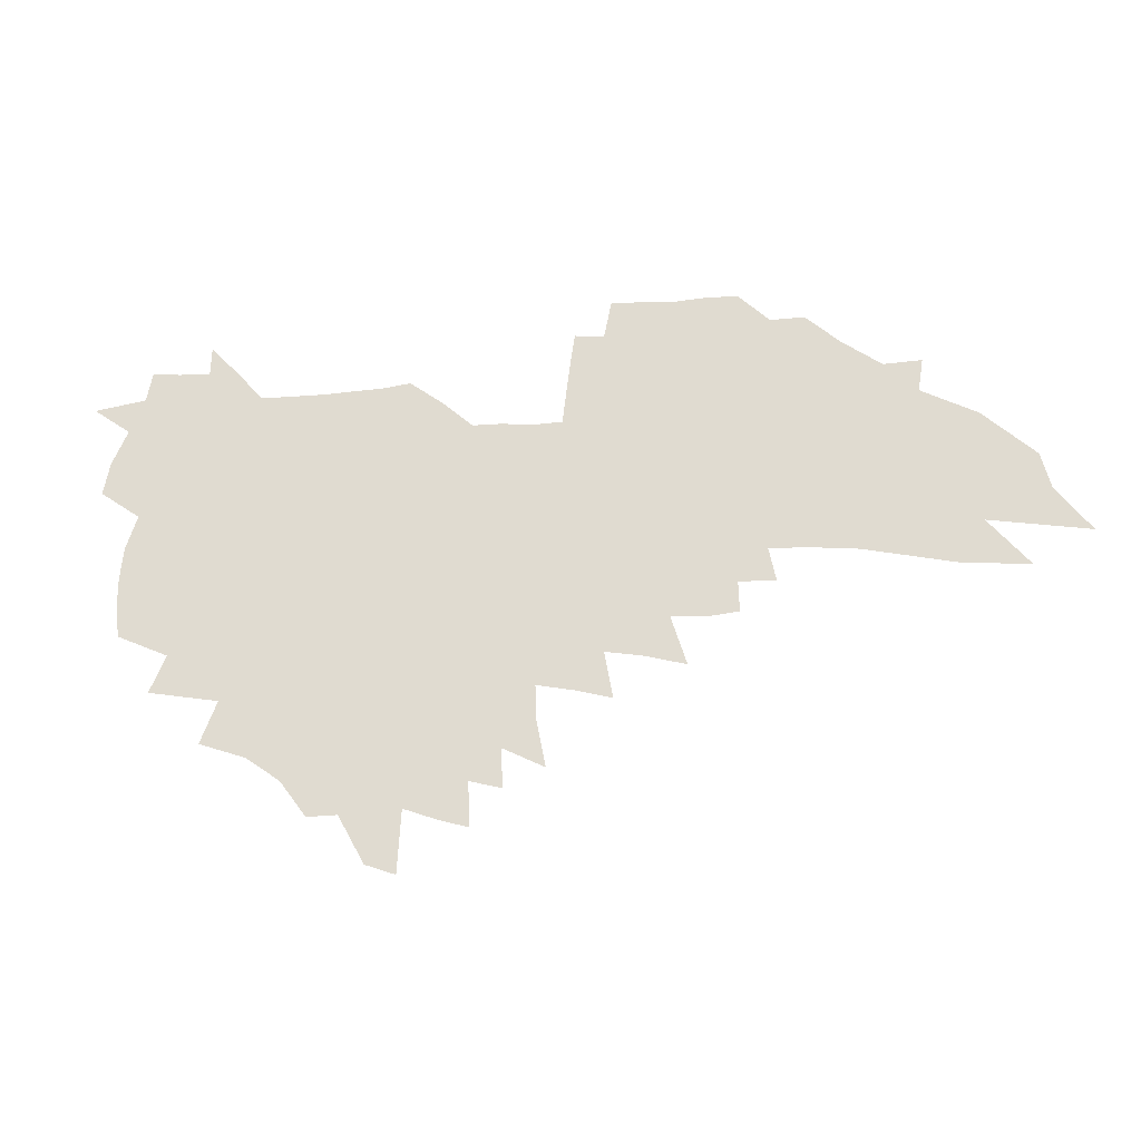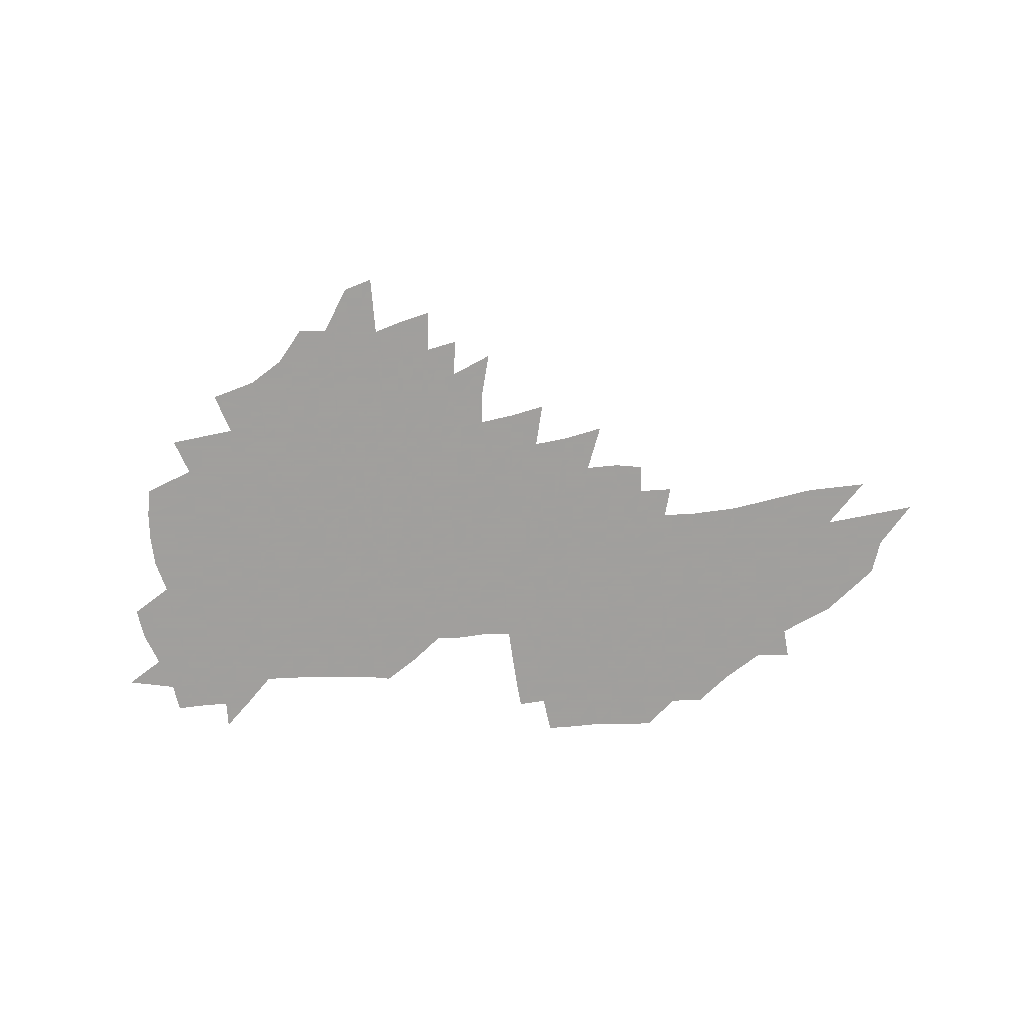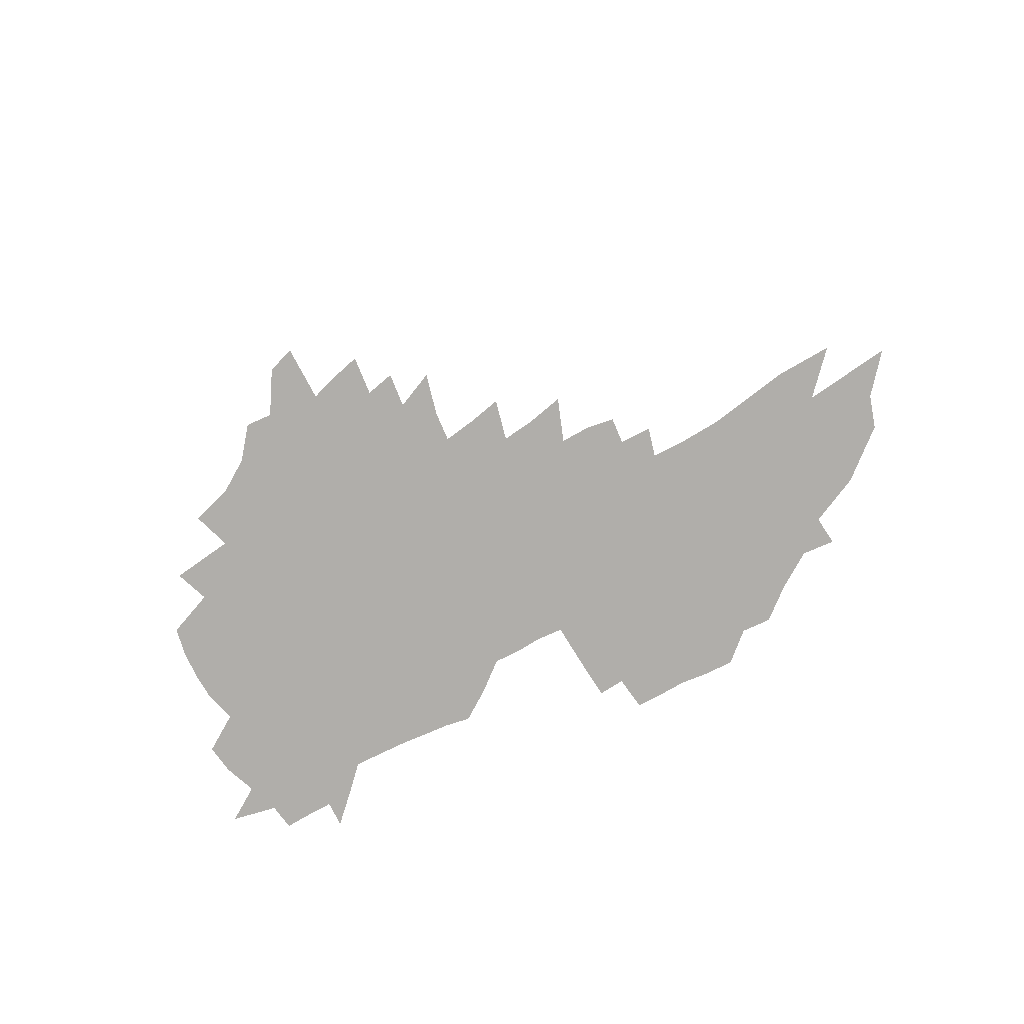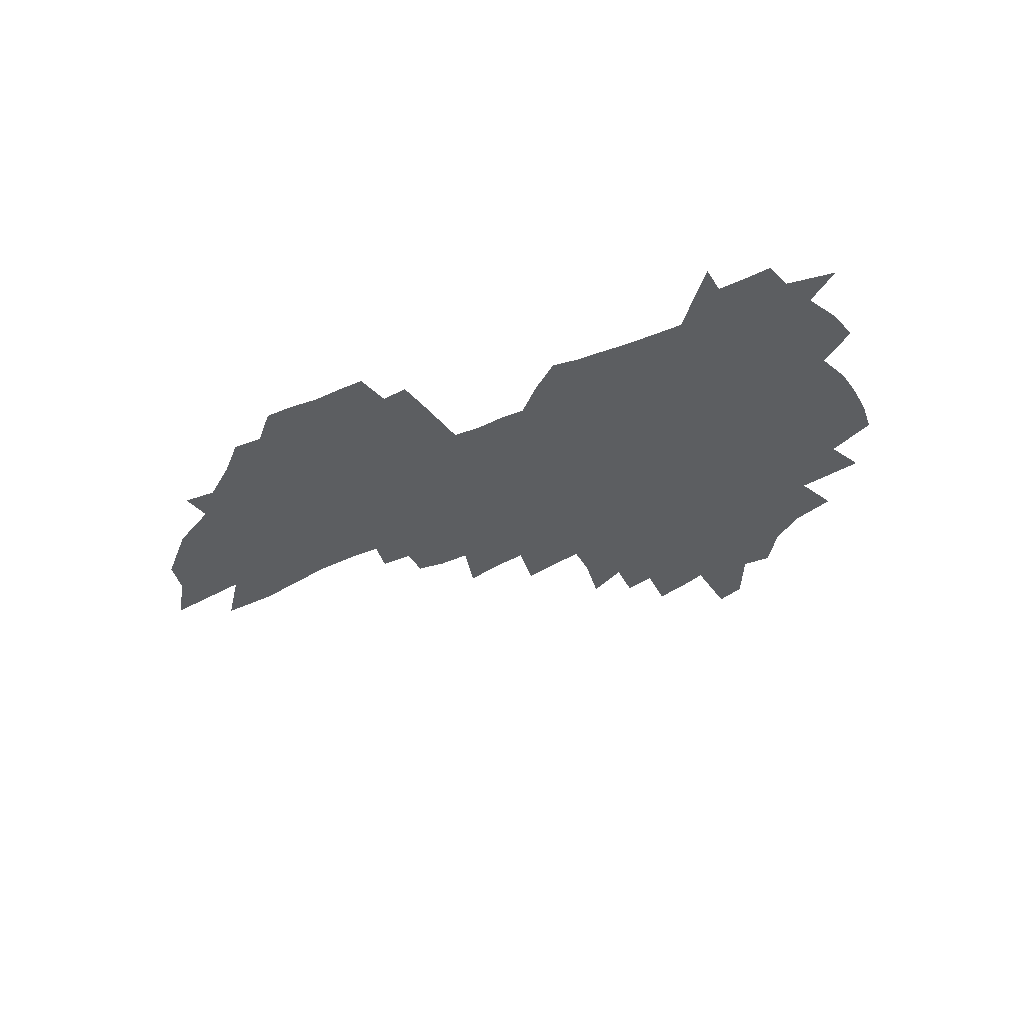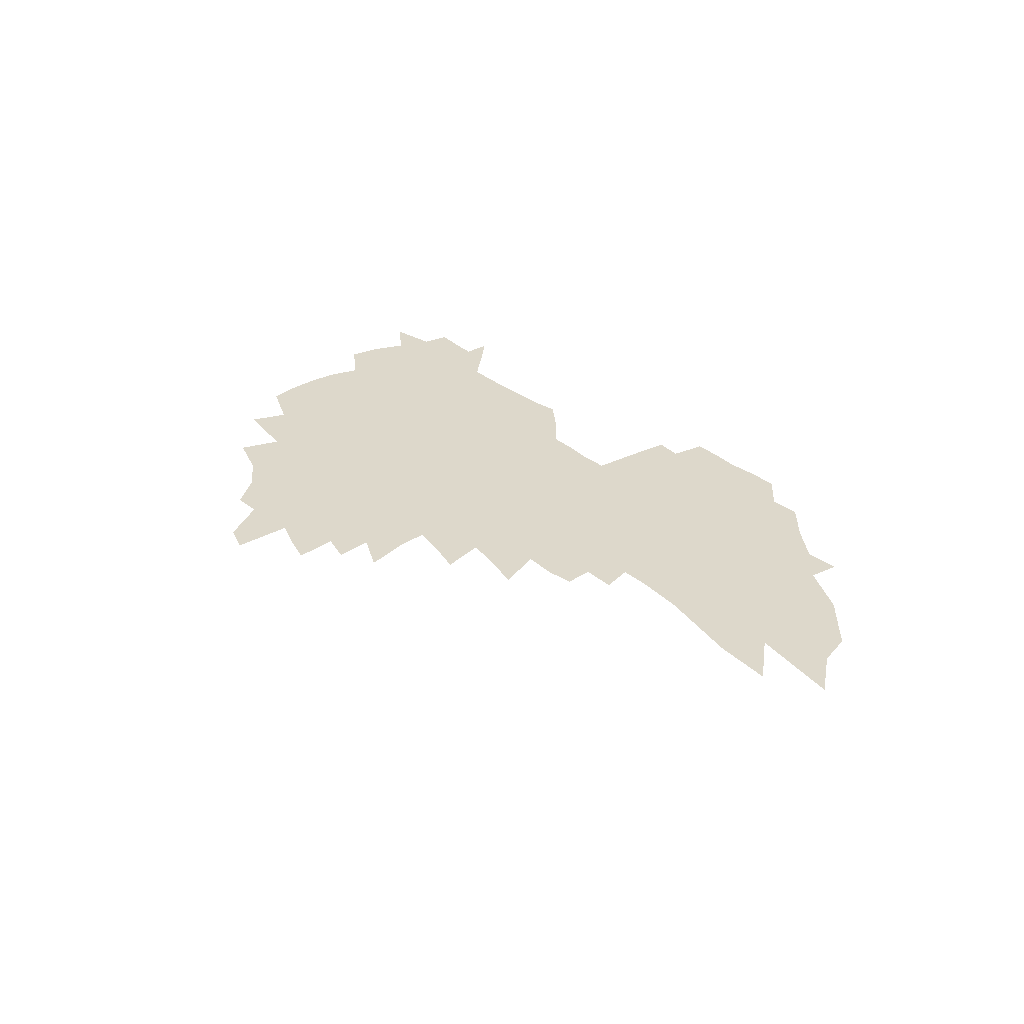
<metadata>
{"format":"obj","ext":"obj","renderer":"f3d","projection":"perspective","resolution":1024,"background":"white","views":[{"elev":-25.5,"azim":8.8,"up":"+Y"},{"elev":-71.5,"azim":1.5,"up":"+Z"},{"elev":-77.9,"azim":24.8,"up":"+Z"},{"elev":-37.3,"azim":-153.1,"up":"+Z"},{"elev":31.5,"azim":48.2,"up":"+Z"}]}
</metadata>
<code>
v 217.2 258.1 0
v 224 216.1 0
v 226.8 230.5 0
v 233.7 246.1 0
v 240.1 261.5 0
v 242.7 274.5 0
v 237.3 146.9 0
v 235.4 160.2 0
v 235.3 174.1 0
v 236.7 188.3 0
v 241.6 203.4 0
v 244.6 217.8 0
v 245.9 231.7 0
v 249.3 246.1 0
v 253.2 260.3 0
v 255.5 273.3 0
v 252.7 120.2 0
v 259.5 136.7 0
v 261.4 150.6 0
v 260.7 163.6 0
v 257.8 176.6 0
v 257.4 190.2 0
v 258 203.9 0
v 261.7 218.4 0
v 261.7 231.9 0
v 263.2 245.5 0
v 265.4 258.8 0
v 268.8 272.3 0
v 269.2 285.4 0
v 276.2 95.92 0
v 283.4 114.5 0
v 282.9 127.7 0
v 287.3 142.5 0
v 289.1 155.1 0
v 284.2 166.6 0
v 278.9 178.8 0
v 274.4 191.5 0
v 276.1 205 0
v 277.5 218.6 0
v 277.6 231.9 0
v 278.8 245.3 0
v 280.5 258.6 0
v 281.8 271.6 0
v 296.7 88.61 0
v 301.2 105.7 0
v 301.1 118.5 0
v 301.7 131.5 0
v 303.2 144.8 0
v 302.1 156.6 0
v 302.9 168.7 0
v 298.2 180.5 0
v 294.3 192.9 0
v 293.1 205.7 0
v 291.4 218.7 0
v 292.2 231.8 0
v 292.4 244.9 0
v 293.6 258 0
v 311.7 77.7 0
v 314.6 94.67 0
v 314.2 106.9 0
v 315.1 120.5 0
v 315.8 133.4 0
v 317 146.5 0
v 315.8 157.9 0
v 316.9 170 0
v 316.1 181.5 0
v 312 193.7 0
v 310.9 206.1 0
v 309.3 218.8 0
v 307.6 231.7 0
v 307.8 244.7 0
v 307.7 257.6 0
v 323.3 61.67 0
v 326.3 81.35 0
v 327.2 95.54 0
v 327.5 108.6 0
v 327.9 121.6 0
v 328.6 134.5 0
v 330.1 148.1 0
v 330.5 159.9 0
v 329.3 170.9 0
v 328.7 182.6 0
v 328 194.3 0
v 326.2 206.4 0
v 326 218.6 0
v 323.7 231.5 0
v 322.5 244.4 0
v 321.8 257.4 0
v 336.6 61.83 0
v 339.1 82.6 0
v 339.8 96.8 0
v 340 109.5 0
v 341.2 123.9 0
v 341.2 135.8 0
v 341.4 147.7 0
v 341.4 159.8 0
v 342.1 172 0
v 341.4 183.2 0
v 340.5 194.7 0
v 339.1 206.9 0
v 338.3 219.1 0
v 337.6 231.5 0
v 336.7 244.1 0
v 334.8 257.8 0
v 348.2 40.38 0
v 350.3 64.83 0
v 351.2 81.8 0
v 351.8 97.05 0
v 352 109.6 0
v 352.6 123.8 0
v 352.7 135.1 0
v 353 148 0
v 353.2 160.5 0
v 353.1 172.5 0
v 352.8 183.6 0
v 352.1 195.3 0
v 351.4 207.3 0
v 350.3 219.6 0
v 350.3 231.8 0
v 349.3 244.4 0
v 347.8 258.1 0
v 361.4 35.51 0
v 363 63.07 0
v 363.7 78 0
v 363.8 95.24 0
v 364 109.4 0
v 364.2 122.7 0
v 364.5 135.2 0
v 364.7 147.6 0
v 364.8 159.8 0
v 364.7 171.8 0
v 364.4 183.8 0
v 364 195.7 0
v 363.5 207.8 0
v 363.1 219.9 0
v 362.4 232.6 0
v 361.4 245.5 0
v 360.4 259.6 0
v 361 286 0
v 376.8 57.88 0
v 376.4 76.4 0
v 375.9 94.81 0
v 376.2 107.6 0
v 376.4 120.8 0
v 376.4 134.2 0
v 376.9 146.2 0
v 376.9 158.8 0
v 376.4 172 0
v 376.2 183.8 0
v 376 195.8 0
v 375.7 208.1 0
v 375.3 220.5 0
v 375.4 234.7 0
v 375 248.7 0
v 390.7 53.61 0
v 389.8 73.3 0
v 388.8 91.24 0
v 388.8 105.6 0
v 388.8 119.4 0
v 389 132.3 0
v 389.7 144.5 0
v 389.6 157.3 0
v 388.2 171.8 0
v 388.1 183.9 0
v 388.1 195.9 0
v 388 208.3 0
v 388 221 0
v 388.6 236.3 0
v 403.9 69.41 0
v 403 86.71 0
v 401.7 103.4 0
v 402.6 116.3 0
v 402.6 129.7 0
v 403.2 142.7 0
v 402.6 156.4 0
v 401.9 169.9 0
v 401 183.1 0
v 400.5 195.9 0
v 400.4 208.3 0
v 400.5 220.7 0
v 401.4 236 0
v 421.3 77.37 0
v 417.3 98.2 0
v 416.8 113.2 0
v 418.3 126 0
v 416.5 141.8 0
v 416.1 155.1 0
v 414.8 169.4 0
v 414 182.6 0
v 413.1 195.8 0
v 413 208.3 0
v 413.3 221 0
v 414.3 234.4 0
v 432.9 109.9 0
v 431.4 126.6 0
v 430.9 140.1 0
v 429.5 154.5 0
v 427.8 169.2 0
v 427.2 182 0
v 425.5 195.9 0
v 426.4 208.3 0
v 426.2 220.9 0
v 427.8 234.6 0
v 429.4 248.3 0
v 431.3 264.2 0
v 433.3 277 0
v 448.8 105.5 0
v 445.1 126.1 0
v 444.2 140.4 0
v 442.7 154.8 0
v 441.1 168.9 0
v 440.3 182.1 0
v 439 195.4 0
v 439.7 208 0
v 439.1 220.7 0
v 440.6 233.9 0
v 442.2 247.3 0
v 444.3 261.9 0
v 446.1 275.4 0
v 449.4 292.1 0
v 461.3 123.3 0
v 457.9 140.6 0
v 456.2 154.9 0
v 453.9 169.6 0
v 453.3 182.4 0
v 453.4 195.2 0
v 452.4 208.2 0
v 451.1 220.4 0
v 455 234.4 0
v 456.8 248 0
v 457.4 261 0
v 459.3 274.8 0
v 462.9 291.4 0
v 479.2 118.3 0
v 472.5 140.1 0
v 470.1 155 0
v 469.2 168.4 0
v 467.5 182.2 0
v 467.6 195.1 0
v 467.6 208.1 0
v 467.8 221.2 0
v 469.8 234.7 0
v 470.2 247.8 0
v 472.1 261.5 0
v 473.9 275.5 0
v 476.2 290.2 0
v 487.7 138.9 0
v 484.7 154.6 0
v 482.7 168.7 0
v 481.7 181.9 0
v 481.8 194.9 0
v 482.5 208 0
v 482.8 221.1 0
v 483.9 234.5 0
v 485 248 0
v 487.8 262.4 0
v 488.1 275.6 0
v 491 291 0
v 501.1 140.4 0
v 500.7 153.8 0
v 497.8 168.2 0
v 497.2 181.4 0
v 494.7 195.2 0
v 495.6 207.7 0
v 498.3 221.4 0
v 498.2 234.5 0
v 499.4 248 0
v 502.4 262.6 0
v 501.2 275.4 0
v 504.8 290.5 0
v 516.5 153.1 0
v 513.6 167.7 0
v 512.9 181.1 0
v 513.3 194.4 0
v 511.7 207.9 0
v 512.9 221.2 0
v 511.9 234.5 0
v 513.3 248 0
v 515.5 262.4 0
v 518.3 277.1 0
v 528.6 167.3 0
v 528.4 180.8 0
v 528.4 194.3 0
v 527.3 208 0
v 526.9 221.4 0
v 530.9 235.5 0
v 529.4 248.9 0
v 531 262.8 0
v 533.2 277.2 0
v 550.9 164.9 0
v 547.1 179.9 0
v 545.1 194.1 0
v 544.2 207.9 0
v 545.4 221.7 0
v 547.4 235.8 0
v 546.9 249.7 0
v 547.8 263.7 0
v 591.5 155.6 0
v 568.8 179.2 0
v 565.2 193.9 0
v 563.6 208 0
v 564.5 222.1 0
v 562.5 236.3 0
v 565.2 250.9 0
v 619.6 153.1 0
v 602 174.2 0
v 590.9 192 0
v 584.2 207.9 0
v 581.9 222.6 0
v 579.4 236.9 0
v 581.7 251.4 0
v 645.5 166.6 0
v 630.4 186.5 0
v 626.2 202.9 0
v 603.5 224.1 0
f 4 5 1
f 11 12 2
f 2 12 3
f 12 13 3
f 3 13 4
f 13 14 4
f 4 14 5
f 14 15 5
f 5 15 6
f 15 16 6
f 18 19 7
f 7 19 8
f 19 20 8
f 8 20 9
f 20 21 9
f 9 21 10
f 21 22 10
f 10 22 11
f 22 23 11
f 11 23 12
f 23 24 12
f 12 24 13
f 24 25 13
f 13 25 14
f 25 26 14
f 14 26 15
f 26 27 15
f 15 27 16
f 27 28 16
f 31 32 17
f 17 32 18
f 32 33 18
f 18 33 19
f 33 34 19
f 19 34 20
f 34 35 20
f 20 35 21
f 35 36 21
f 21 36 22
f 36 37 22
f 22 37 23
f 37 38 23
f 23 38 24
f 38 39 24
f 24 39 25
f 39 40 25
f 25 40 26
f 40 41 26
f 26 41 27
f 41 42 27
f 27 42 28
f 42 43 28
f 28 43 29
f 44 45 30
f 30 45 31
f 45 46 31
f 31 46 32
f 46 47 32
f 32 47 33
f 47 48 33
f 33 48 34
f 48 49 34
f 34 49 35
f 49 50 35
f 35 50 36
f 50 51 36
f 36 51 37
f 51 52 37
f 37 52 38
f 52 53 38
f 38 53 39
f 53 54 39
f 39 54 40
f 54 55 40
f 40 55 41
f 55 56 41
f 41 56 42
f 56 57 42
f 42 57 43
f 58 59 44
f 44 59 45
f 59 60 45
f 45 60 46
f 60 61 46
f 46 61 47
f 61 62 47
f 47 62 48
f 62 63 48
f 48 63 49
f 63 64 49
f 49 64 50
f 64 65 50
f 50 65 51
f 65 66 51
f 51 66 52
f 66 67 52
f 52 67 53
f 67 68 53
f 53 68 54
f 68 69 54
f 54 69 55
f 69 70 55
f 55 70 56
f 70 71 56
f 56 71 57
f 71 72 57
f 73 74 58
f 58 74 59
f 74 75 59
f 59 75 60
f 75 76 60
f 60 76 61
f 76 77 61
f 61 77 62
f 77 78 62
f 62 78 63
f 78 79 63
f 63 79 64
f 79 80 64
f 64 80 65
f 80 81 65
f 65 81 66
f 81 82 66
f 66 82 67
f 82 83 67
f 67 83 68
f 83 84 68
f 68 84 69
f 84 85 69
f 69 85 70
f 85 86 70
f 70 86 71
f 86 87 71
f 71 87 72
f 87 88 72
f 73 89 74
f 89 90 74
f 74 90 75
f 90 91 75
f 75 91 76
f 91 92 76
f 76 92 77
f 92 93 77
f 77 93 78
f 93 94 78
f 78 94 79
f 94 95 79
f 79 95 80
f 95 96 80
f 80 96 81
f 96 97 81
f 81 97 82
f 97 98 82
f 82 98 83
f 98 99 83
f 83 99 84
f 99 100 84
f 84 100 85
f 100 101 85
f 85 101 86
f 101 102 86
f 86 102 87
f 102 103 87
f 87 103 88
f 103 104 88
f 105 106 89
f 89 106 90
f 106 107 90
f 90 107 91
f 107 108 91
f 91 108 92
f 108 109 92
f 92 109 93
f 109 110 93
f 93 110 94
f 110 111 94
f 94 111 95
f 111 112 95
f 95 112 96
f 112 113 96
f 96 113 97
f 113 114 97
f 97 114 98
f 114 115 98
f 98 115 99
f 115 116 99
f 99 116 100
f 116 117 100
f 100 117 101
f 117 118 101
f 101 118 102
f 118 119 102
f 102 119 103
f 119 120 103
f 103 120 104
f 120 121 104
f 105 122 106
f 122 123 106
f 106 123 107
f 123 124 107
f 107 124 108
f 124 125 108
f 108 125 109
f 125 126 109
f 109 126 110
f 126 127 110
f 110 127 111
f 127 128 111
f 111 128 112
f 128 129 112
f 112 129 113
f 129 130 113
f 113 130 114
f 130 131 114
f 114 131 115
f 131 132 115
f 115 132 116
f 132 133 116
f 116 133 117
f 133 134 117
f 117 134 118
f 134 135 118
f 118 135 119
f 135 136 119
f 119 136 120
f 136 137 120
f 120 137 121
f 137 138 121
f 123 140 124
f 140 141 124
f 124 141 125
f 141 142 125
f 125 142 126
f 142 143 126
f 126 143 127
f 143 144 127
f 127 144 128
f 144 145 128
f 128 145 129
f 145 146 129
f 129 146 130
f 146 147 130
f 130 147 131
f 147 148 131
f 131 148 132
f 148 149 132
f 132 149 133
f 149 150 133
f 133 150 134
f 150 151 134
f 134 151 135
f 151 152 135
f 135 152 136
f 152 153 136
f 136 153 137
f 153 154 137
f 137 154 138
f 140 155 141
f 155 156 141
f 141 156 142
f 156 157 142
f 142 157 143
f 157 158 143
f 143 158 144
f 158 159 144
f 144 159 145
f 159 160 145
f 145 160 146
f 160 161 146
f 146 161 147
f 161 162 147
f 147 162 148
f 162 163 148
f 148 163 149
f 163 164 149
f 149 164 150
f 164 165 150
f 150 165 151
f 165 166 151
f 151 166 152
f 166 167 152
f 152 167 153
f 167 168 153
f 153 168 154
f 156 169 157
f 169 170 157
f 157 170 158
f 170 171 158
f 158 171 159
f 171 172 159
f 159 172 160
f 172 173 160
f 160 173 161
f 173 174 161
f 161 174 162
f 174 175 162
f 162 175 163
f 175 176 163
f 163 176 164
f 176 177 164
f 164 177 165
f 177 178 165
f 165 178 166
f 178 179 166
f 166 179 167
f 179 180 167
f 167 180 168
f 180 181 168
f 170 182 171
f 182 183 171
f 171 183 172
f 183 184 172
f 172 184 173
f 184 185 173
f 173 185 174
f 185 186 174
f 174 186 175
f 186 187 175
f 175 187 176
f 187 188 176
f 176 188 177
f 188 189 177
f 177 189 178
f 189 190 178
f 178 190 179
f 190 191 179
f 179 191 180
f 191 192 180
f 180 192 181
f 192 193 181
f 184 194 185
f 194 195 185
f 185 195 186
f 195 196 186
f 186 196 187
f 196 197 187
f 187 197 188
f 197 198 188
f 188 198 189
f 198 199 189
f 189 199 190
f 199 200 190
f 190 200 191
f 200 201 191
f 191 201 192
f 201 202 192
f 192 202 193
f 202 203 193
f 194 207 195
f 207 208 195
f 195 208 196
f 208 209 196
f 196 209 197
f 209 210 197
f 197 210 198
f 210 211 198
f 198 211 199
f 211 212 199
f 199 212 200
f 212 213 200
f 200 213 201
f 213 214 201
f 201 214 202
f 214 215 202
f 202 215 203
f 215 216 203
f 203 216 204
f 216 217 204
f 204 217 205
f 217 218 205
f 205 218 206
f 218 219 206
f 208 221 209
f 221 222 209
f 209 222 210
f 222 223 210
f 210 223 211
f 223 224 211
f 211 224 212
f 224 225 212
f 212 225 213
f 225 226 213
f 213 226 214
f 226 227 214
f 214 227 215
f 227 228 215
f 215 228 216
f 228 229 216
f 216 229 217
f 229 230 217
f 217 230 218
f 230 231 218
f 218 231 219
f 231 232 219
f 219 232 220
f 232 233 220
f 221 234 222
f 234 235 222
f 222 235 223
f 235 236 223
f 223 236 224
f 236 237 224
f 224 237 225
f 237 238 225
f 225 238 226
f 238 239 226
f 226 239 227
f 239 240 227
f 227 240 228
f 240 241 228
f 228 241 229
f 241 242 229
f 229 242 230
f 242 243 230
f 230 243 231
f 243 244 231
f 231 244 232
f 244 245 232
f 232 245 233
f 245 246 233
f 235 247 236
f 247 248 236
f 236 248 237
f 248 249 237
f 237 249 238
f 249 250 238
f 238 250 239
f 250 251 239
f 239 251 240
f 251 252 240
f 240 252 241
f 252 253 241
f 241 253 242
f 253 254 242
f 242 254 243
f 254 255 243
f 243 255 244
f 255 256 244
f 244 256 245
f 256 257 245
f 245 257 246
f 257 258 246
f 247 259 248
f 259 260 248
f 248 260 249
f 260 261 249
f 249 261 250
f 261 262 250
f 250 262 251
f 262 263 251
f 251 263 252
f 263 264 252
f 252 264 253
f 264 265 253
f 253 265 254
f 265 266 254
f 254 266 255
f 266 267 255
f 255 267 256
f 267 268 256
f 256 268 257
f 268 269 257
f 257 269 258
f 269 270 258
f 260 271 261
f 271 272 261
f 261 272 262
f 272 273 262
f 262 273 263
f 273 274 263
f 263 274 264
f 274 275 264
f 264 275 265
f 275 276 265
f 265 276 266
f 276 277 266
f 266 277 267
f 277 278 267
f 267 278 268
f 278 279 268
f 268 279 269
f 279 280 269
f 269 280 270
f 272 281 273
f 281 282 273
f 273 282 274
f 282 283 274
f 274 283 275
f 283 284 275
f 275 284 276
f 284 285 276
f 276 285 277
f 285 286 277
f 277 286 278
f 286 287 278
f 278 287 279
f 287 288 279
f 279 288 280
f 288 289 280
f 281 290 282
f 290 291 282
f 282 291 283
f 291 292 283
f 283 292 284
f 292 293 284
f 284 293 285
f 293 294 285
f 285 294 286
f 294 295 286
f 286 295 287
f 295 296 287
f 287 296 288
f 296 297 288
f 288 297 289
f 290 298 291
f 298 299 291
f 291 299 292
f 299 300 292
f 292 300 293
f 300 301 293
f 293 301 294
f 301 302 294
f 294 302 295
f 302 303 295
f 295 303 296
f 303 304 296
f 296 304 297
f 298 305 299
f 305 306 299
f 299 306 300
f 306 307 300
f 300 307 301
f 307 308 301
f 301 308 302
f 308 309 302
f 302 309 303
f 309 310 303
f 303 310 304
f 310 311 304
f 306 312 307
f 312 313 307
f 307 313 308
f 313 314 308
f 308 314 309
f 314 315 309
f 309 315 310

</code>
